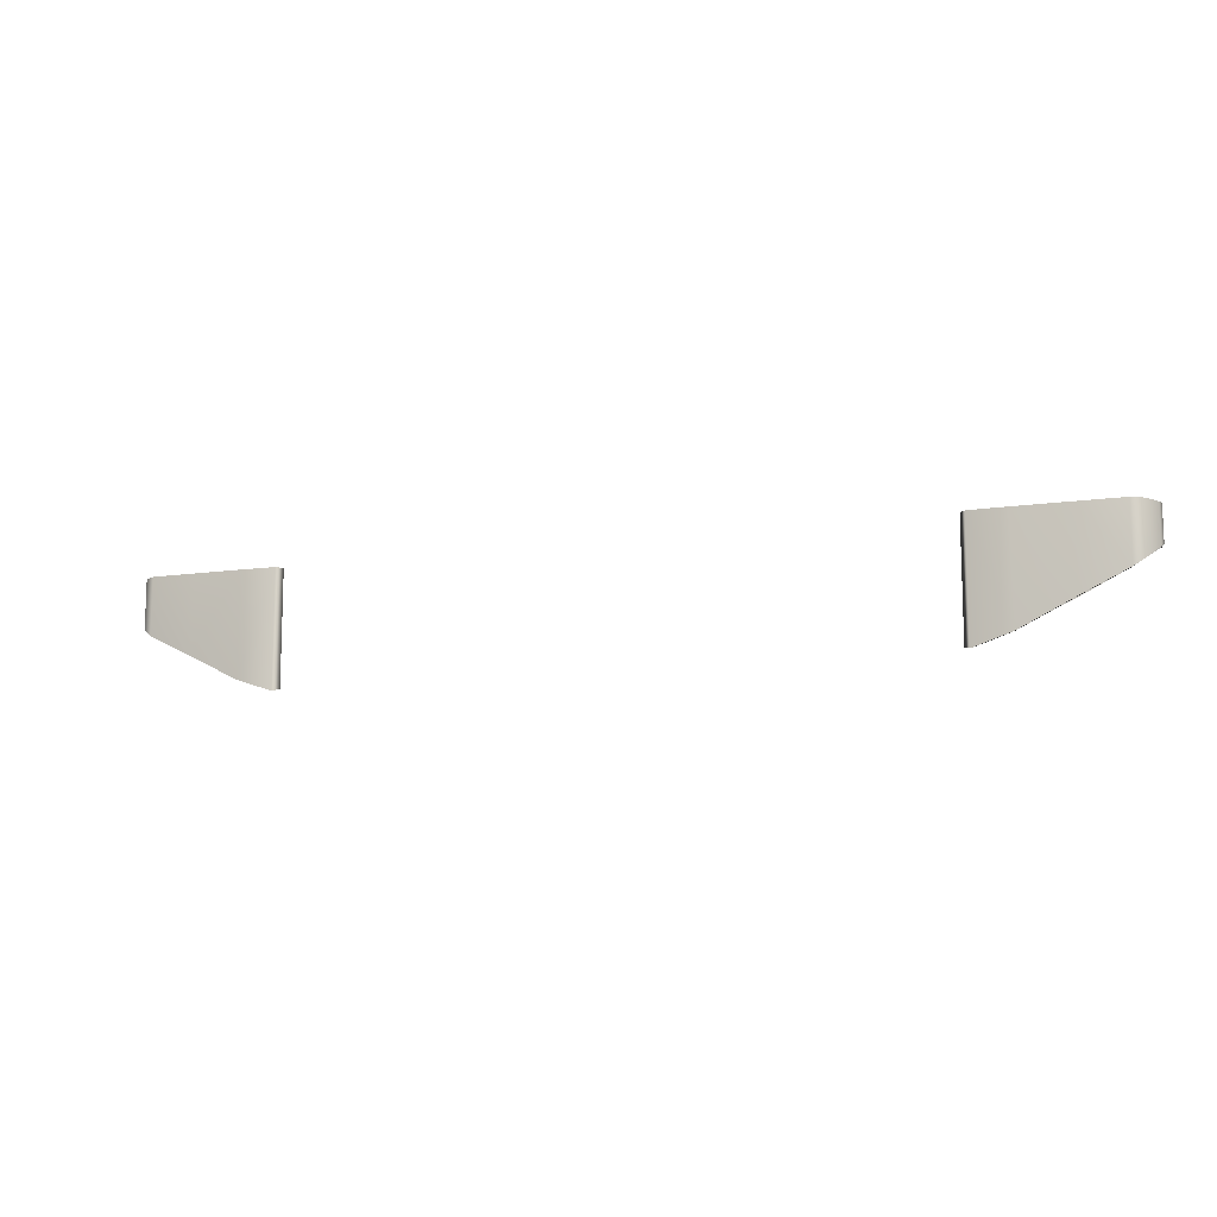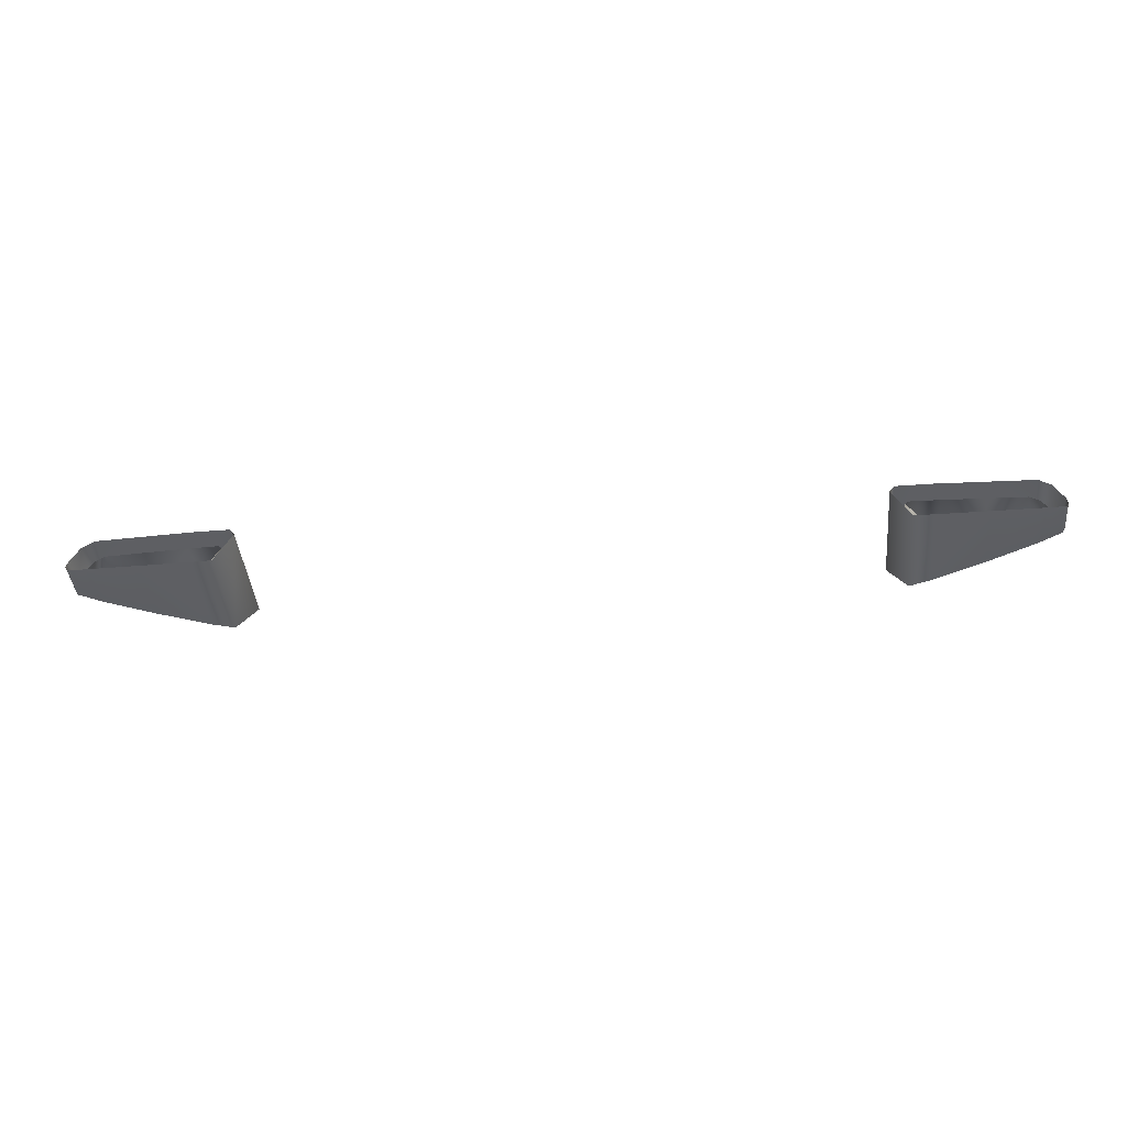
<metadata>
{"format":"obj","ext":"obj","renderer":"f3d","projection":"perspective","resolution":1024,"background":"white","views":[{"elev":-11.7,"azim":-160.7,"up":"+Z"},{"elev":-41.1,"azim":5.5,"up":"+Y"}]}
</metadata>
<code>
g model_car_98_matte_exhaust_LOD1
v 0.7551 0.3034 -1.925
v 0.7552 0.3034 -1.846
v 0.7863 0.3031 -1.846
v 0.7864 0.3031 -1.906
v 0.7826 0.3094 -1.91
v 0.7556 0.3097 -1.926
v 0.7905 0.3106 -1.846
v 0.7905 0.3106 -1.904
v 0.7389 0.3037 -1.934
v 0.7387 0.3037 -1.847
v 0.6709 0.3048 -1.968
v 0.6709 0.3048 -1.847
v 0.587 0.3063 -2.006
v 0.5871 0.3063 -1.848
v 0.5526 0.3073 -2.018
v 0.5526 0.3074 -1.849
v 0.5567 0.3123 -2.018
v 0.5288 0.3624 -2.036
v 0.5226 0.3612 -2.038
v 0.5334 0.3667 -2.041
v 0.5316 0.3719 -2.042
v 0.588 0.3125 -2.008
v 0.6714 0.3111 -1.969
v 0.7393 0.31 -1.935
v 0.5461 0.3525 -1.871
v 0.5523 0.3572 -1.871
v 0.5695 0.3172 -1.871
v 0.5925 0.3712 -2.022
v 0.5921 0.3649 -2.021
v 0.6773 0.3607 -1.978
v 0.6781 0.3669 -1.978
v 0.7506 0.357 -1.942
v 0.7524 0.3632 -1.942
v 0.6781 0.367 -1.848
v 0.7522 0.3632 -1.847
v 0.7714 0.3503 -1.928
v 0.7672 0.3453 -1.929
v 0.7824 0.3178 -1.91
v 0.7877 0.3211 -1.908
v 0.7714 0.3503 -1.846
v 0.7876 0.3213 -1.846
v 0.7905 0.3106 -1.904
v 0.7905 0.3106 -1.846
v 0.7544 0.3403 -1.871
v 0.7675 0.3213 -1.871
v 0.7846 0.3113 -1.907
v 0.5925 0.3712 -1.849
v 0.7678 0.3173 -1.871
v 0.738 0.3503 -1.871
v 0.6743 0.3529 -1.871
v 0.6027 0.356 -1.871
v 0.5317 0.3719 -1.849
v 0.5227 0.361 -1.849
v 0.7846 0.3113 -1.907
v 0.7678 0.3173 -1.871
v 0.7664 0.3152 -1.871
v 0.7491 0.3158 -1.871
v 0.729 0.3164 -1.871
v 0.669 0.3173 -1.871
v 0.5978 0.3184 -1.871
v -0.7551 0.3034 -1.925
v -0.7864 0.3031 -1.906
v -0.7863 0.3031 -1.846
v -0.7552 0.3034 -1.846
v -0.7826 0.3094 -1.91
v -0.7556 0.3097 -1.926
v -0.7905 0.3106 -1.846
v -0.7905 0.3106 -1.904
v -0.7389 0.3037 -1.934
v -0.7387 0.3037 -1.847
v -0.6709 0.3048 -1.968
v -0.6709 0.3048 -1.847
v -0.587 0.3063 -2.006
v -0.5871 0.3063 -1.848
v -0.5527 0.3073 -2.018
v -0.5526 0.3074 -1.849
v -0.5567 0.3123 -2.018
v -0.5288 0.3624 -2.036
v -0.5226 0.3612 -2.038
v -0.5334 0.3667 -2.041
v -0.5316 0.3719 -2.042
v -0.588 0.3125 -2.008
v -0.6714 0.3111 -1.969
v -0.7393 0.31 -1.935
v -0.5461 0.3525 -1.871
v -0.5523 0.3572 -1.871
v -0.5695 0.3172 -1.871
v -0.5925 0.3712 -2.022
v -0.5921 0.3649 -2.021
v -0.6773 0.3607 -1.978
v -0.6781 0.3669 -1.978
v -0.7506 0.357 -1.942
v -0.7524 0.3632 -1.942
v -0.6781 0.367 -1.848
v -0.7522 0.3632 -1.847
v -0.7714 0.3503 -1.928
v -0.7672 0.3453 -1.929
v -0.7824 0.3178 -1.91
v -0.7877 0.3211 -1.908
v -0.7714 0.3503 -1.846
v -0.7876 0.3213 -1.846
v -0.7905 0.3106 -1.904
v -0.7905 0.3106 -1.846
v -0.7544 0.3403 -1.871
v -0.7675 0.3213 -1.871
v -0.7846 0.3113 -1.907
v -0.5925 0.3712 -1.849
v -0.7678 0.3173 -1.871
v -0.738 0.3503 -1.871
v -0.6743 0.3529 -1.871
v -0.6027 0.356 -1.871
v -0.5317 0.3719 -1.849
v -0.5227 0.361 -1.849
v -0.7846 0.3113 -1.907
v -0.7678 0.3173 -1.871
v -0.7664 0.3152 -1.871
v -0.7491 0.3158 -1.871
v -0.729 0.3164 -1.871
v -0.669 0.3173 -1.871
v -0.5978 0.3184 -1.871
g model_car_98_matte_exhaust_LOD1_0
f 3 2 1
f 4 3 1
f 5 4 1
f 6 5 1
f 7 3 4
f 8 7 4
f 4 5 8
f 1 2 9
f 2 10 9
f 9 10 11
f 10 12 11
f 11 12 13
f 12 14 13
f 13 14 15
f 14 16 15
f 15 17 13
f 18 17 15
f 19 18 15
f 20 18 19
f 21 20 19
f 17 22 13
f 11 23 9
f 23 11 13
f 22 23 13
f 23 24 9
f 25 18 20
f 18 25 17
f 26 25 20
f 25 27 17
f 17 27 22
f 21 28 20
f 28 29 20
f 20 29 26
f 30 29 28
f 31 30 28
f 32 30 31
f 33 32 31
f 31 34 33
f 34 35 33
f 32 33 36
f 37 32 36
f 38 37 36
f 39 38 36
f 36 40 39
f 33 35 40
f 36 33 40
f 40 41 39
f 39 41 42
f 41 43 42
f 37 38 44
f 38 45 44
f 46 38 39
f 42 46 39
f 47 34 31
f 48 45 38
f 46 48 38
f 37 44 49
f 32 37 49
f 32 49 30
f 49 50 30
f 30 50 51
f 29 30 51
f 29 51 26
f 28 47 31
f 47 28 52
f 28 21 52
f 53 52 21
f 19 53 21
f 53 19 15
f 16 53 15
f 5 54 8
f 54 5 55
f 5 56 55
f 57 56 5
f 6 57 5
f 58 57 6
f 24 58 6
f 24 23 58
f 23 59 58
f 60 59 23
f 22 60 23
f 27 60 22
f 24 6 1
f 9 24 1
f 63 62 61
f 64 63 61
f 62 65 61
f 65 66 61
f 63 67 62
f 67 68 62
f 65 62 68
f 64 61 69
f 70 64 69
f 70 69 71
f 72 70 71
f 72 71 73
f 74 72 73
f 74 73 75
f 76 74 75
f 77 75 73
f 77 78 75
f 78 79 75
f 78 80 79
f 80 81 79
f 82 77 73
f 83 71 69
f 83 82 73
f 71 83 73
f 84 83 69
f 78 85 80
f 85 78 77
f 85 86 80
f 87 85 77
f 87 77 82
f 88 81 80
f 89 88 80
f 89 80 86
f 89 90 88
f 90 91 88
f 90 92 91
f 92 93 91
f 94 91 93
f 95 94 93
f 93 92 96
f 92 97 96
f 97 98 96
f 98 99 96
f 100 96 99
f 93 96 100
f 95 93 100
f 101 100 99
f 101 99 102
f 103 101 102
f 98 97 104
f 105 98 104
f 106 102 99
f 98 106 99
f 94 107 91
f 108 106 98
f 105 108 98
f 104 97 109
f 97 92 109
f 109 92 90
f 110 109 90
f 110 90 111
f 90 89 111
f 111 89 86
f 107 88 91
f 88 107 112
f 81 88 112
f 112 113 81
f 113 79 81
f 79 113 75
f 113 76 75
f 114 65 68
f 65 114 115
f 116 65 115
f 116 117 65
f 117 66 65
f 117 118 66
f 118 84 66
f 83 84 118
f 119 83 118
f 119 120 83
f 120 82 83
f 120 87 82
f 66 84 61
f 84 69 61

</code>
